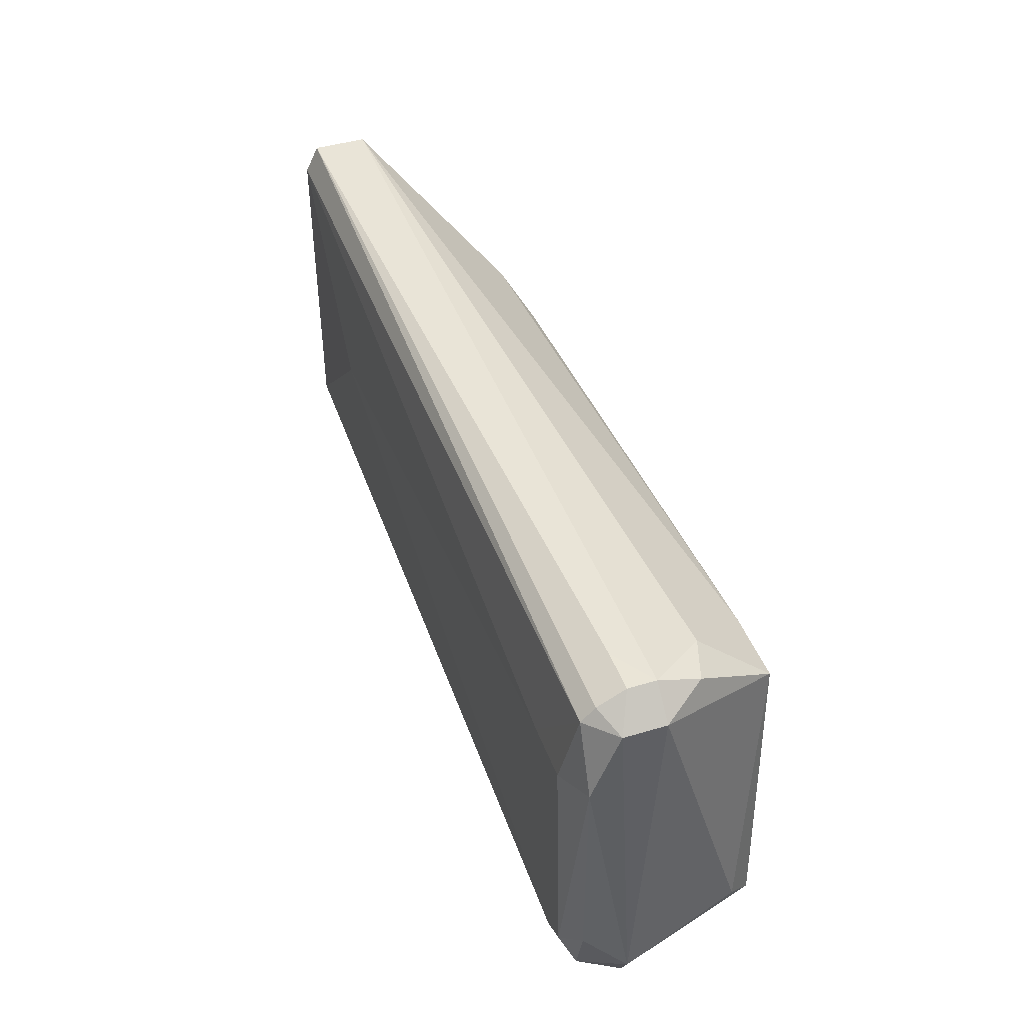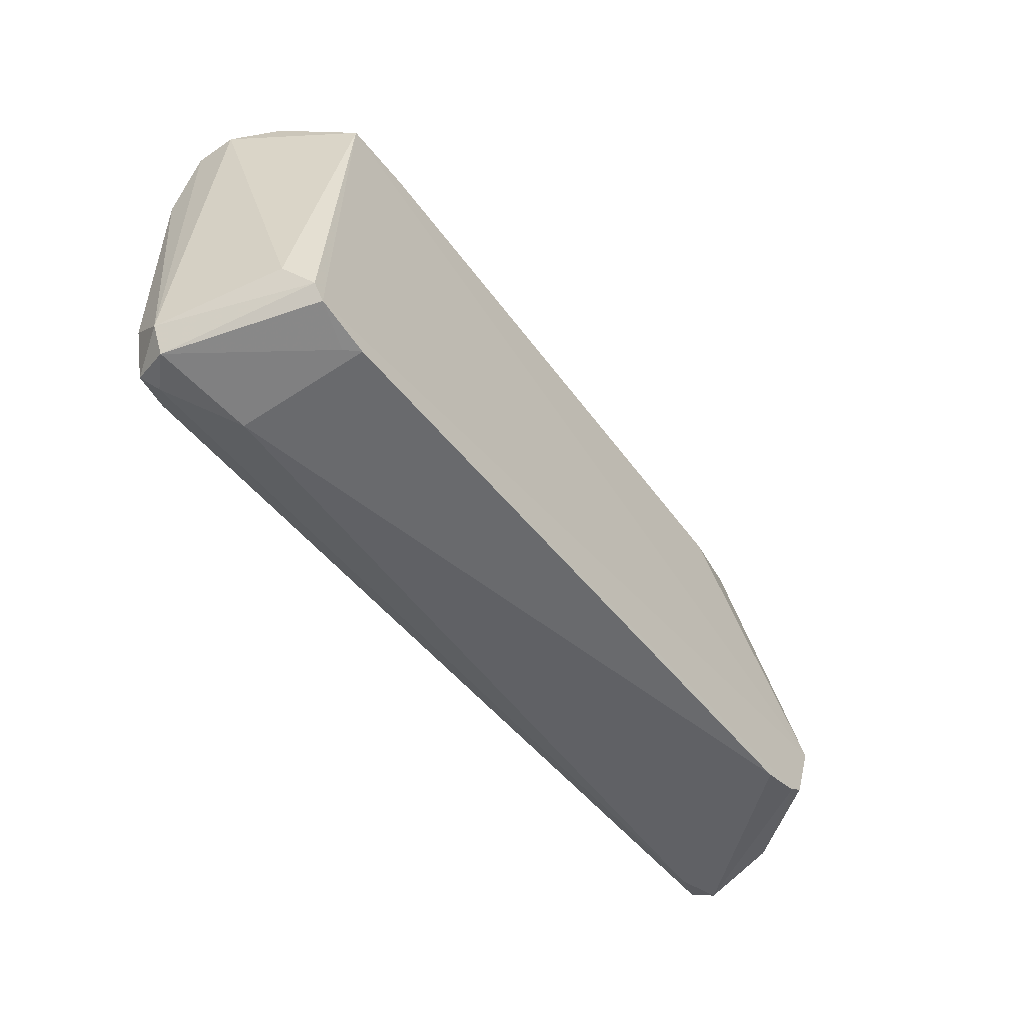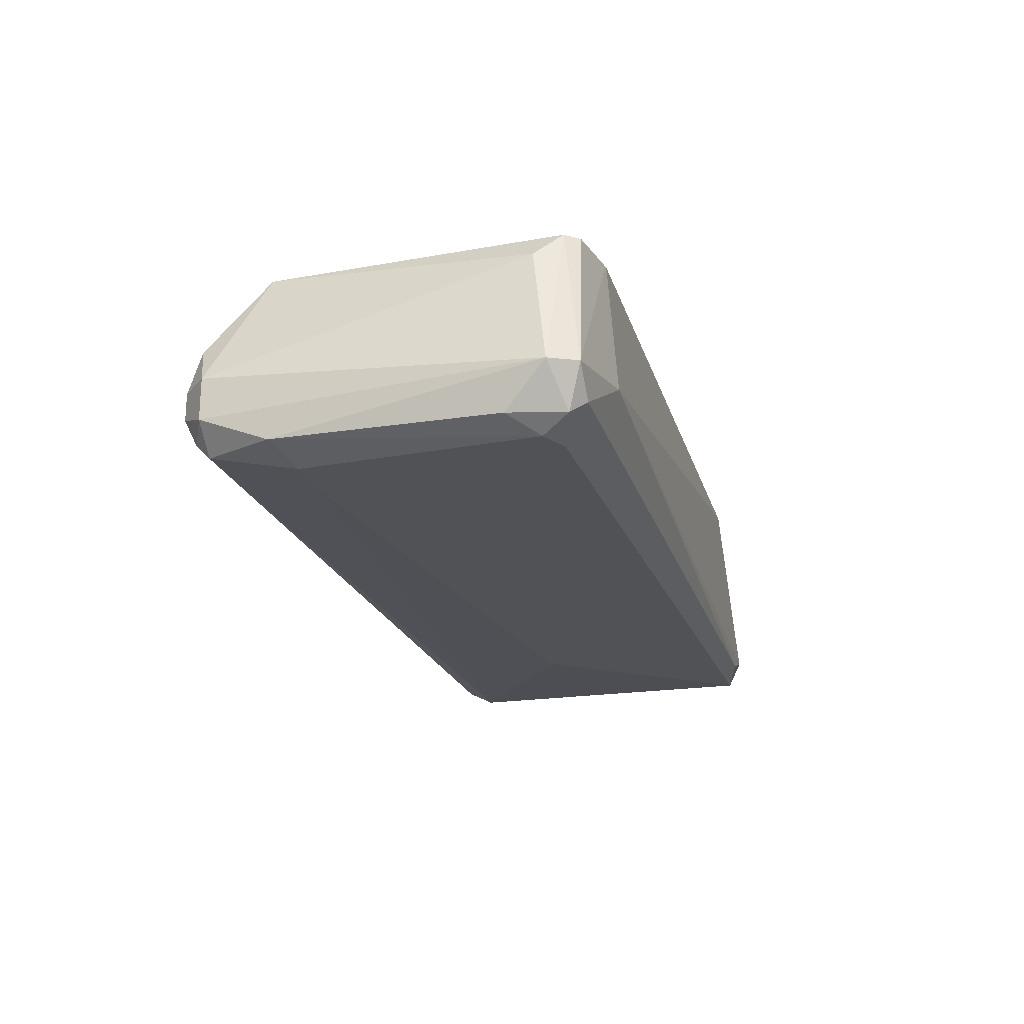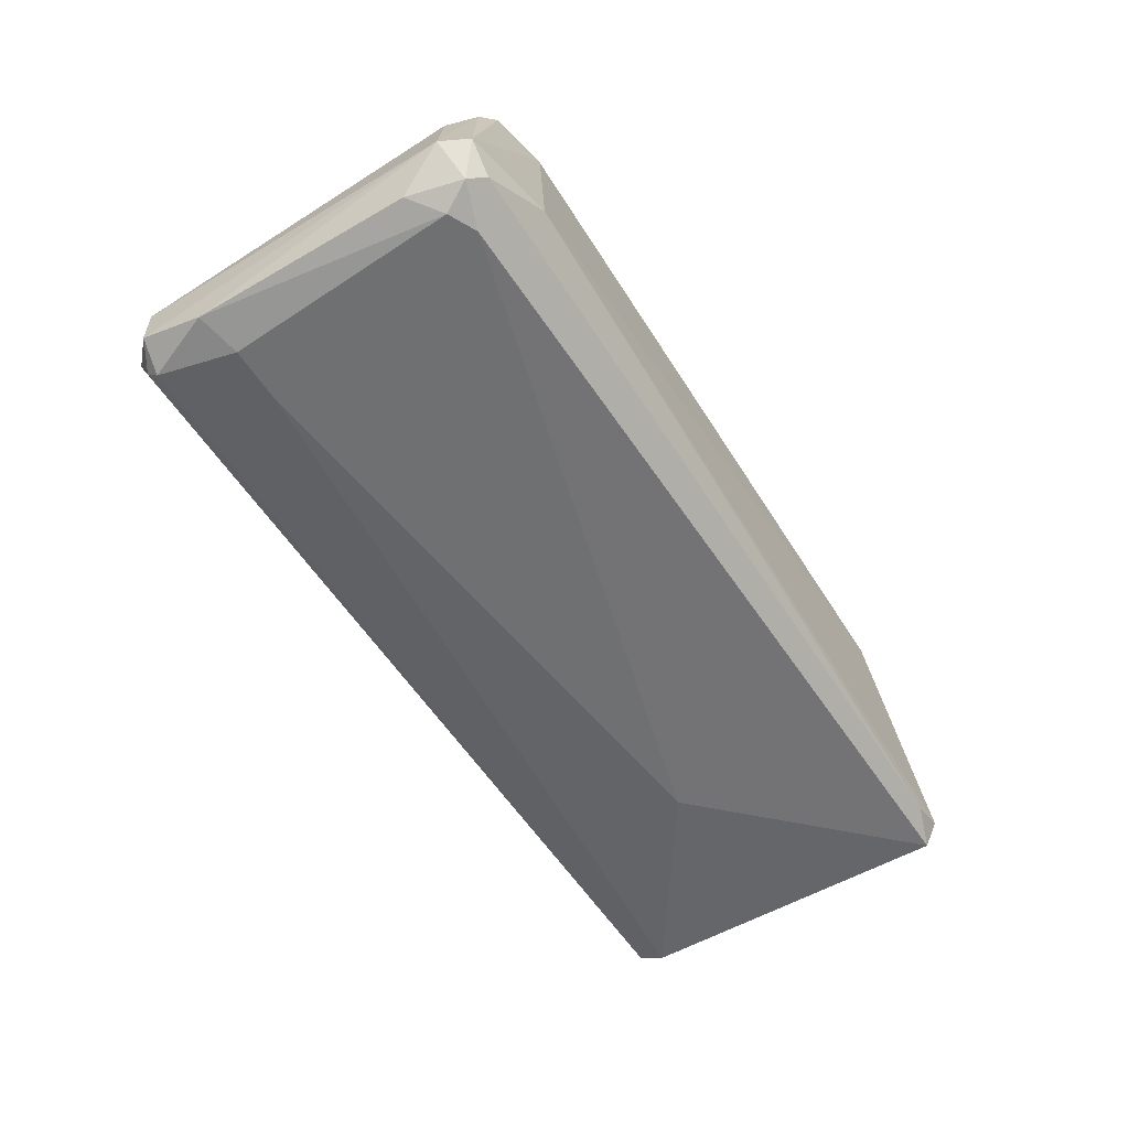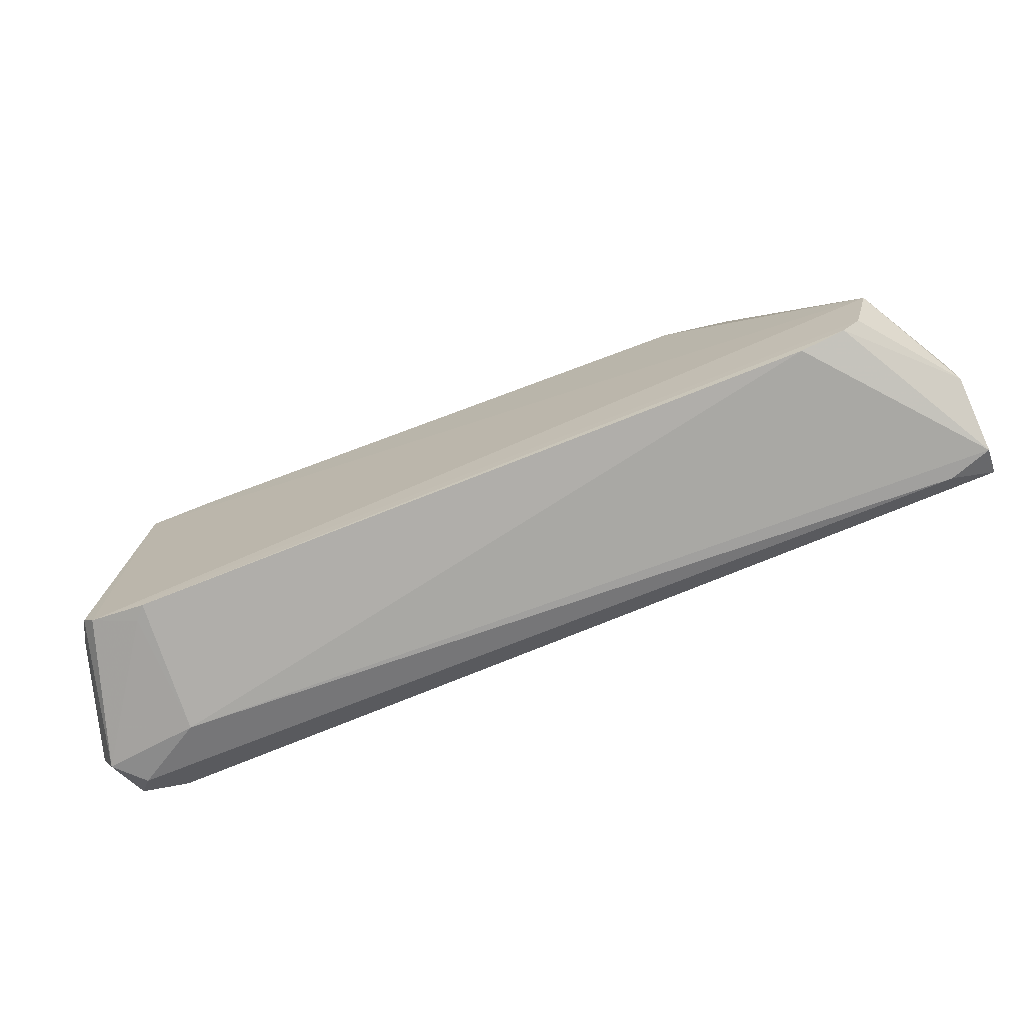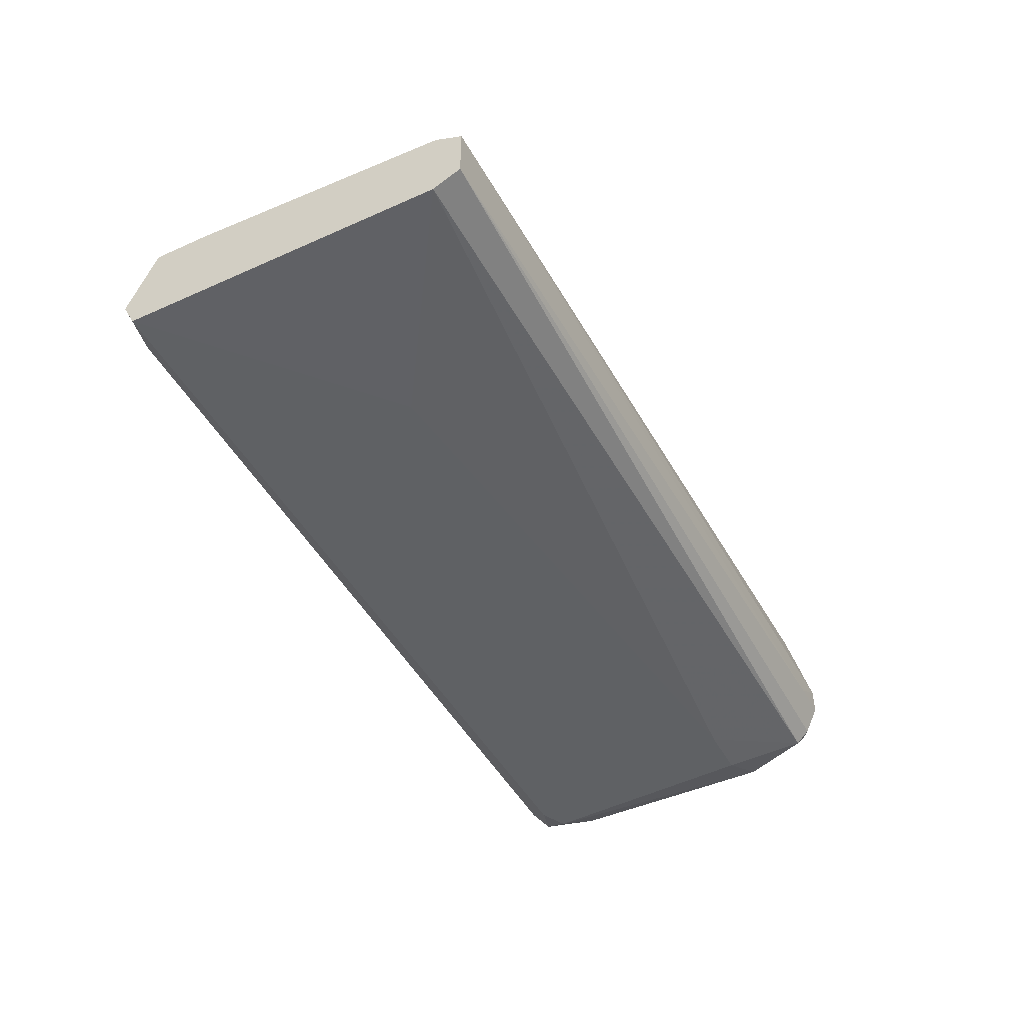
<metadata>
{"format":"obj","ext":"obj","renderer":"f3d","projection":"perspective","resolution":1024,"background":"white","views":[{"elev":44.1,"azim":-109.4,"up":"+Y"},{"elev":-50.2,"azim":-53.4,"up":"+Y"},{"elev":-21.2,"azim":-74.7,"up":"+Z"},{"elev":-54.8,"azim":-58.4,"up":"+Z"},{"elev":-73.7,"azim":21.8,"up":"+Y"},{"elev":-46.4,"azim":117.0,"up":"+Z"}]}
</metadata>
<code>
v -0.05908 -0.01219 -0.005704
v -0.06044 0.01067 -0.008757
v -0.00825 0.008991 -0.01128
v -0.06128 -0.01036 -0.01717
v -0.01275 -0.01073 -0.004831
v -0.00825 -0.01121 -0.01633
v -0.00825 0.008991 -0.01633
v -0.06128 0.007307 -0.004547
v -0.06296 0.009832 -0.01633
v -0.02341 0.003941 -0.004547
v -0.06465 -0.01205 -0.01381
v -0.06256 -0.01072 -0.004838
v -0.00825 0.01067 -0.01212
v -0.02088 0.000575 -0.01717
v -0.00825 -0.01205 -0.01465
v -0.06465 0.009832 -0.01212
v -0.01162 -0.006999 -0.004547
v -0.06296 0.01152 -0.01381
v -0.06212 0.004782 -0.01717
v -0.01649 -0.01205 -0.004982
v -0.05876 -0.01289 -0.01296
v -0.00825 0.01067 -0.01549
v -0.00825 -0.01036 -0.01044
v -0.06549 -0.01036 -0.01381
v -0.0192 0.004782 -0.00539
v -0.06465 0.005625 -0.01633
v -0.06296 -0.01205 -0.01549
v -0.06363 -0.0092 -0.0064
v -0.05707 0.007307 -0.004547
v -0.06465 -0.00784 -0.01633
v -0.05836 -0.01223 -0.004891
v -0.06296 0.01152 -0.01212
v -0.01078 -0.01205 -0.01549
v -0.06181 -0.01155 -0.004825
v -0.06296 0.01067 -0.01549
v -0.06296 -0.009522 -0.01717
v -0.06465 0.009832 -0.01465
v -0.06296 0.01067 -0.009599
v -0.06381 -0.01121 -0.01633
v -0.01379 -0.01143 -0.004891
v -0.05876 0.004782 -0.01717
v -0.06044 0.01152 -0.01381
v -0.00825 -0.006999 -0.01044
f 17 23 43
f 3 6 7
f 3 7 13
f 6 4 14
f 7 6 14
f 6 3 15
f 10 8 17
f 14 4 19
f 15 20 21
f 1 11 21
f 7 9 22
f 13 7 22
f 15 3 23
f 17 5 23
f 11 12 24
f 3 13 25
f 17 3 25
f 10 17 25
f 9 19 26
f 21 11 27
f 12 8 28
f 8 16 28
f 24 12 28
f 16 24 28
f 2 8 29
f 8 10 29
f 13 2 29
f 10 25 29
f 25 13 29
f 24 26 30
f 21 20 31
f 1 21 31
f 2 13 32
f 18 16 32
f 4 6 33
f 6 15 33
f 15 21 33
f 27 4 33
f 21 27 33
f 11 1 34
f 8 12 34
f 12 11 34
f 17 8 34
f 5 17 34
f 1 31 34
f 31 5 34
f 22 9 35
f 18 22 35
f 19 4 36
f 26 19 36
f 30 26 36
f 16 18 37
f 24 16 37
f 9 26 37
f 26 24 37
f 35 9 37
f 18 35 37
f 8 2 38
f 16 8 38
f 2 32 38
f 32 16 38
f 11 24 39
f 4 27 39
f 27 11 39
f 24 30 39
f 36 4 39
f 30 36 39
f 20 15 40
f 23 5 40
f 15 23 40
f 5 31 40
f 31 20 40
f 9 7 41
f 7 14 41
f 19 9 41
f 14 19 41
f 13 22 42
f 22 18 42
f 32 13 42
f 18 32 42
f 3 17 43
f 23 3 43

</code>
